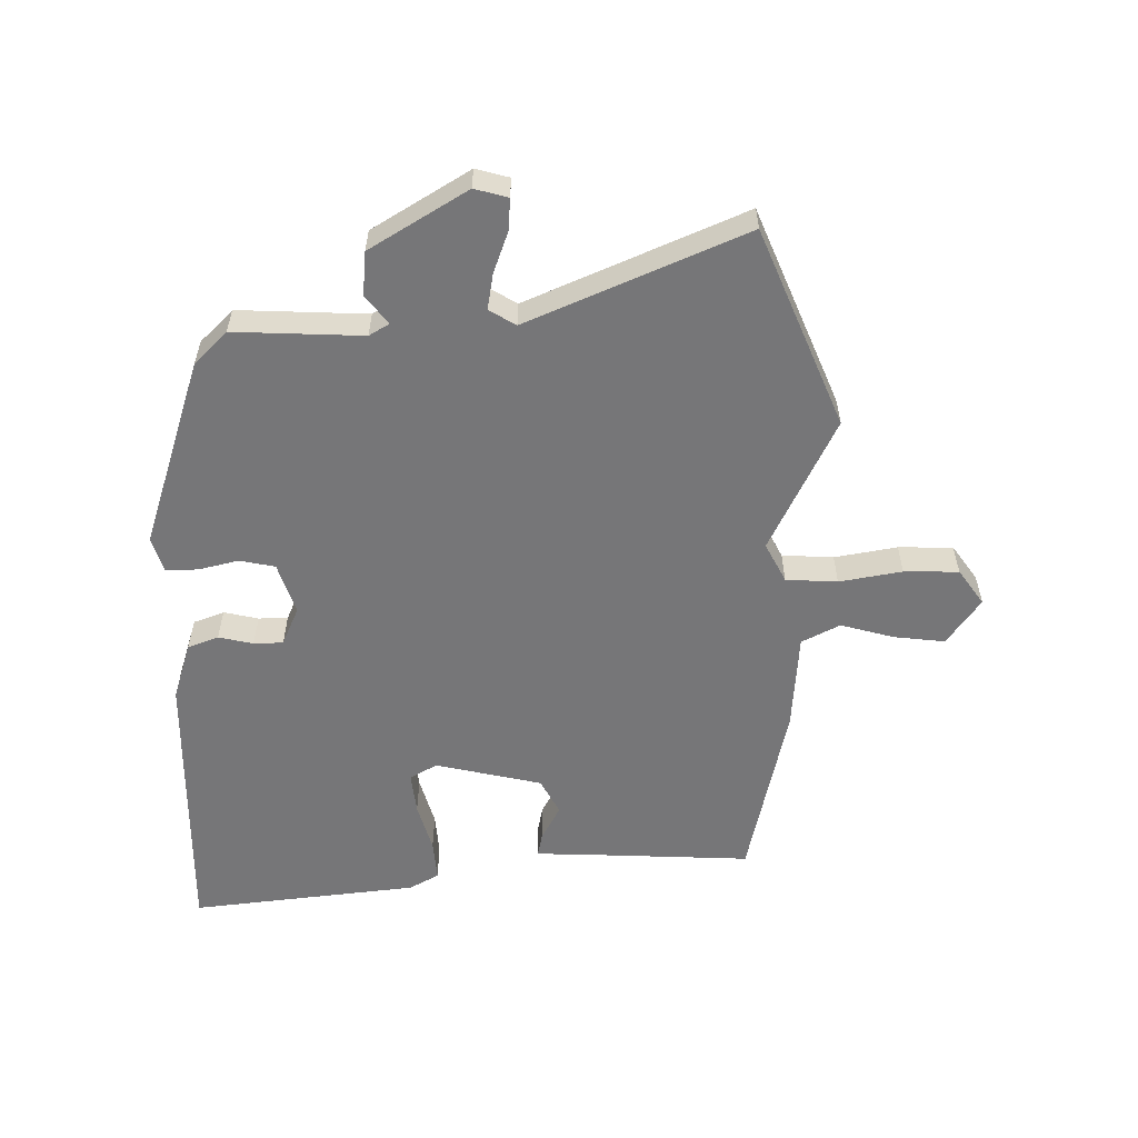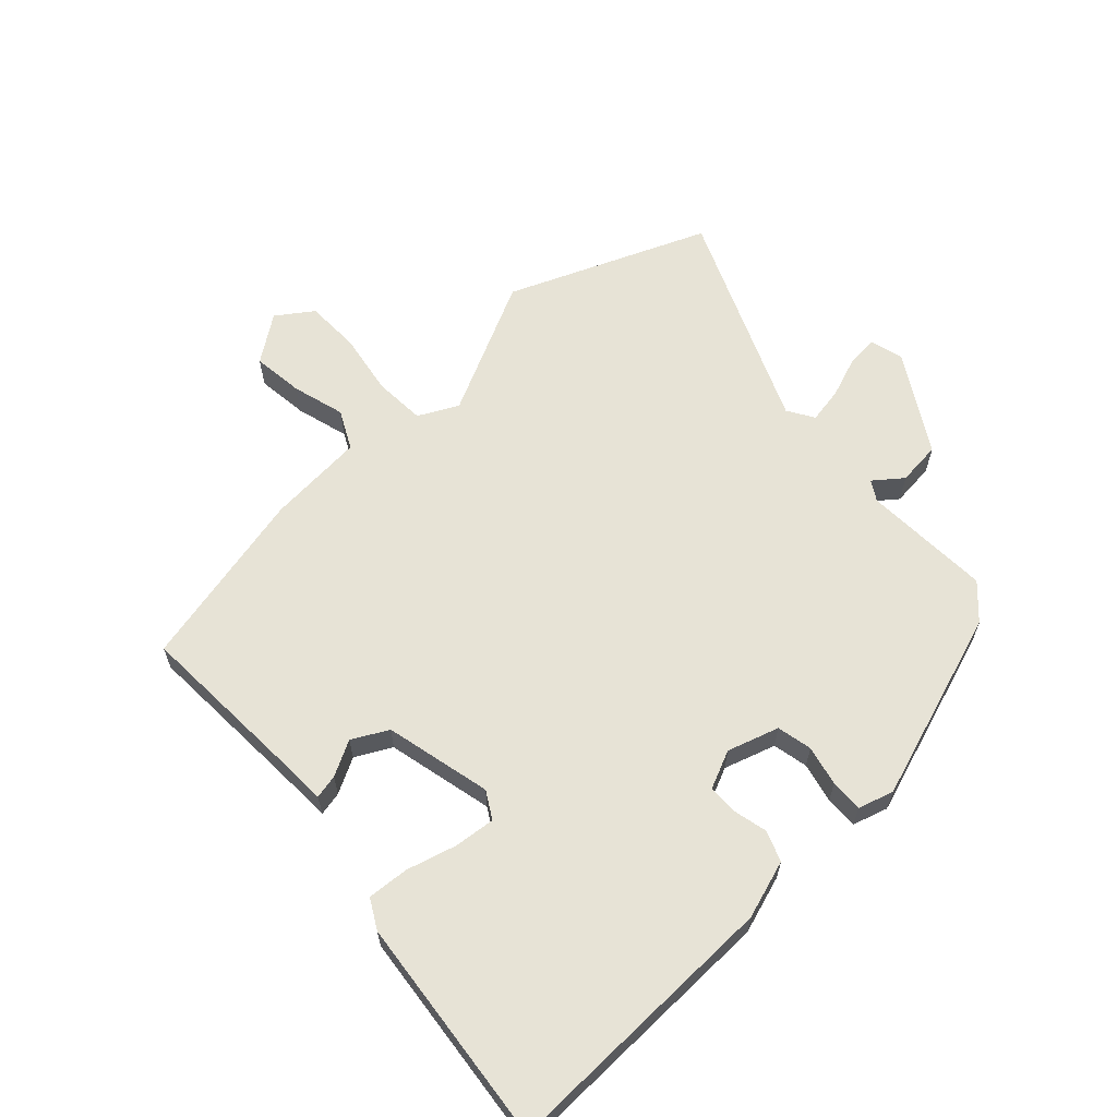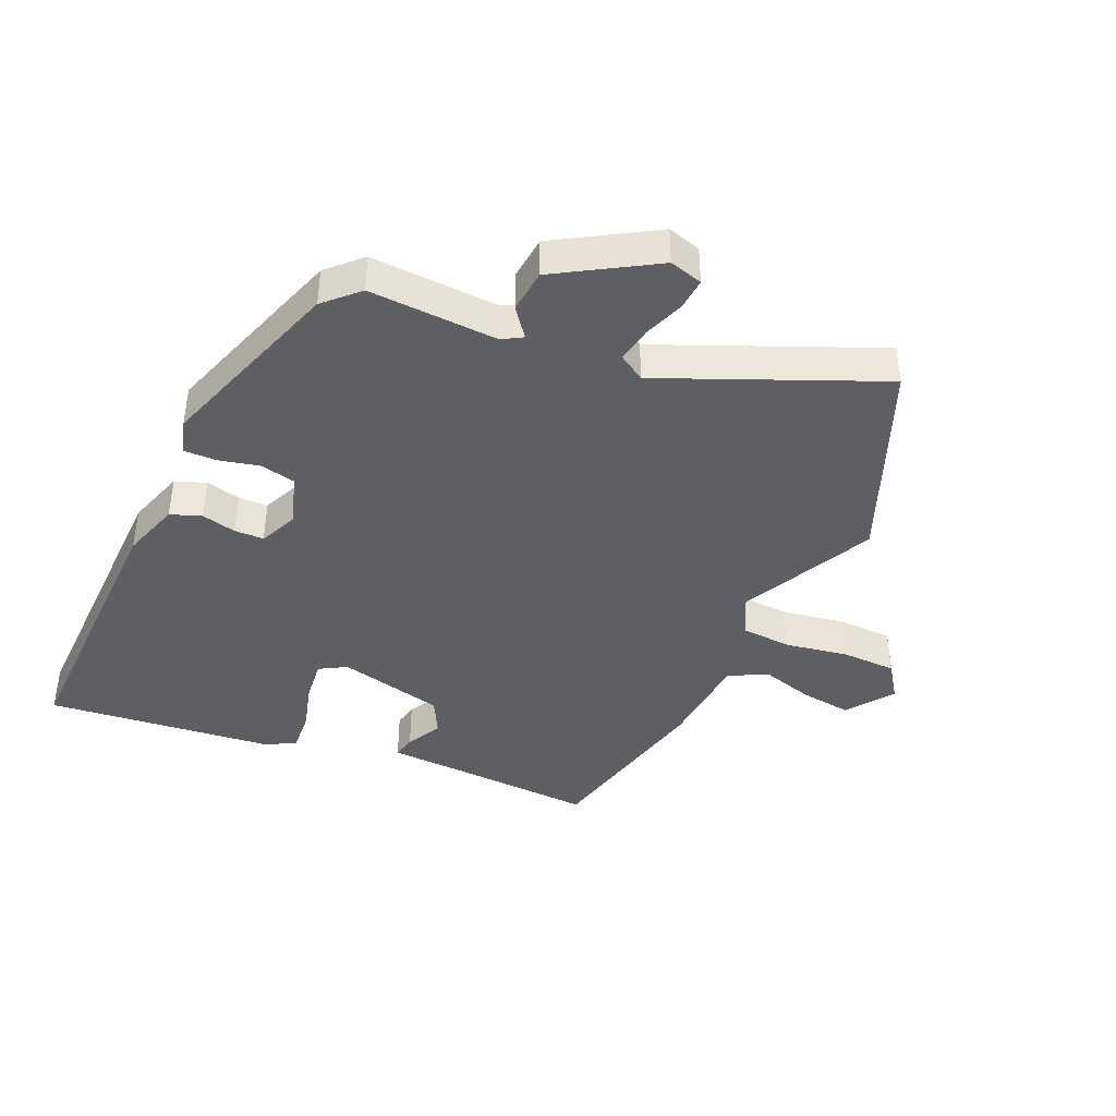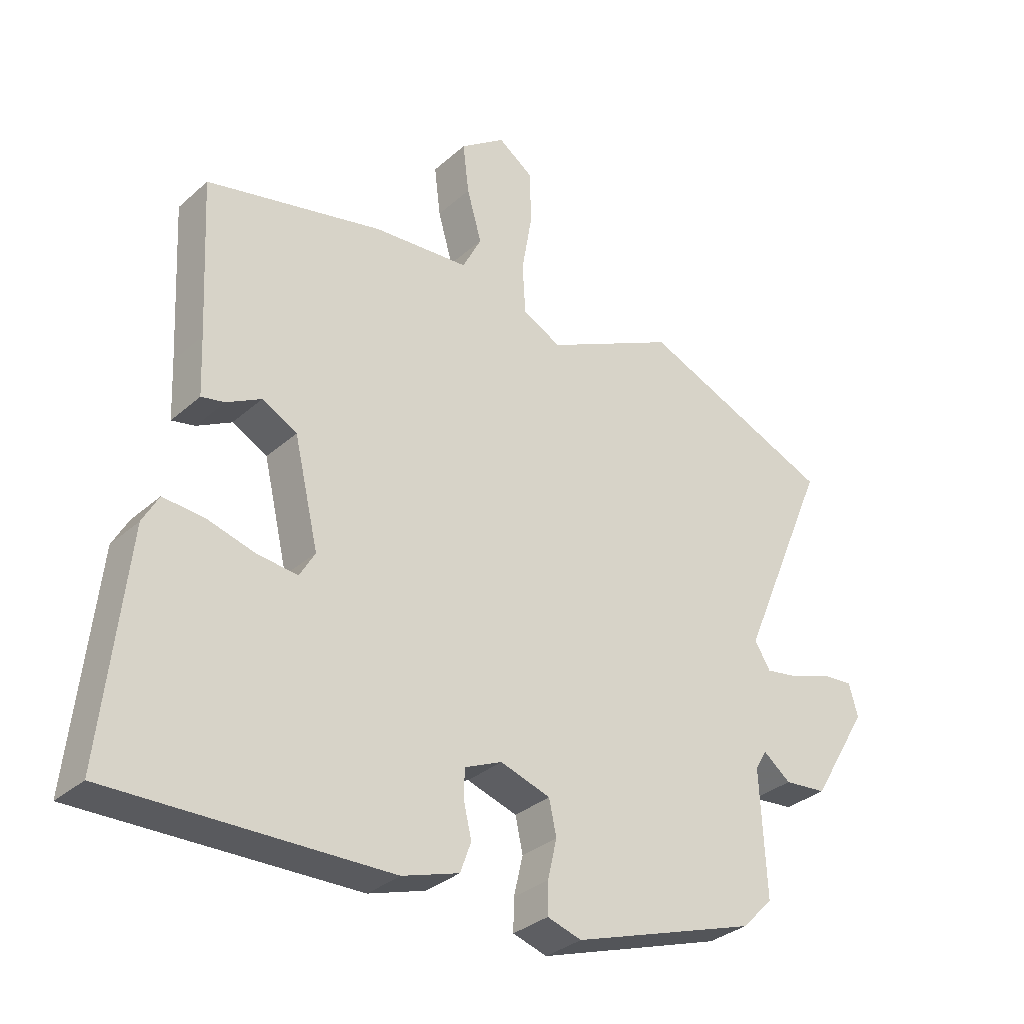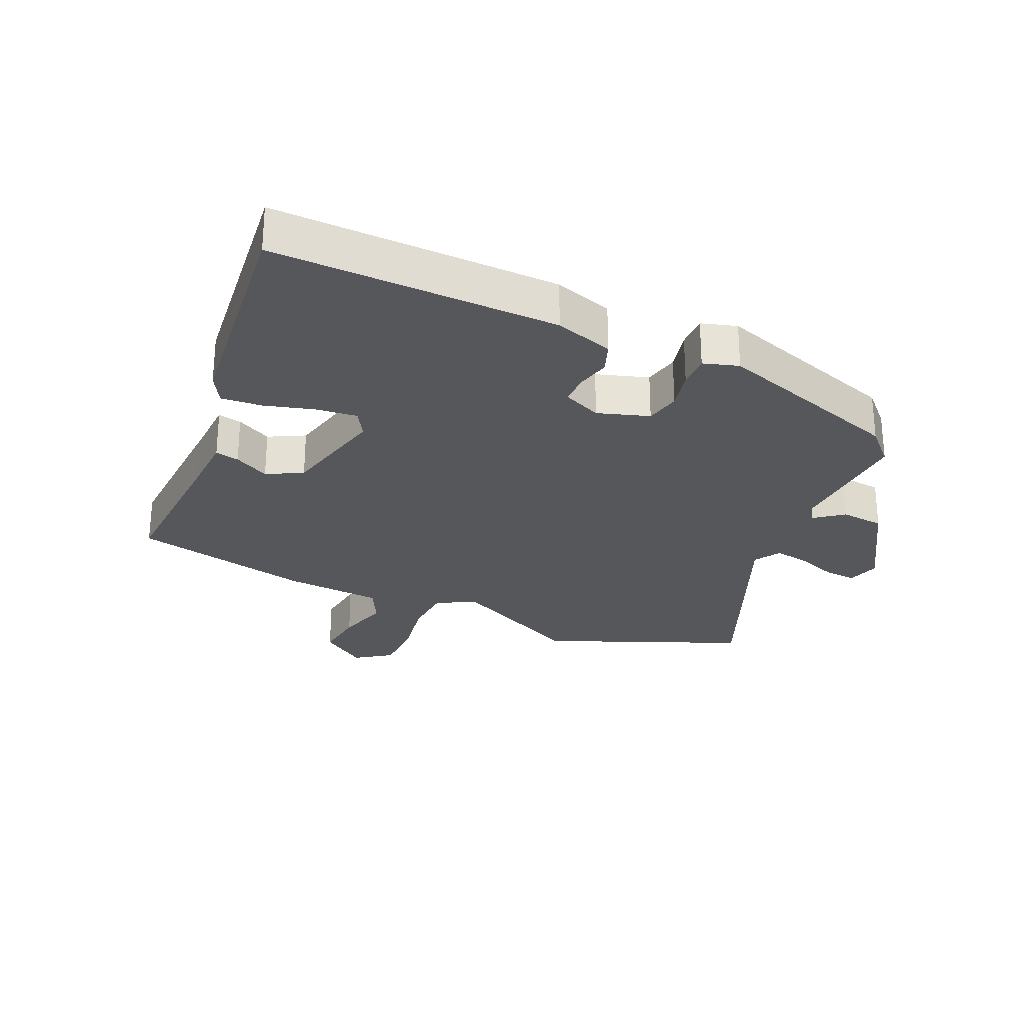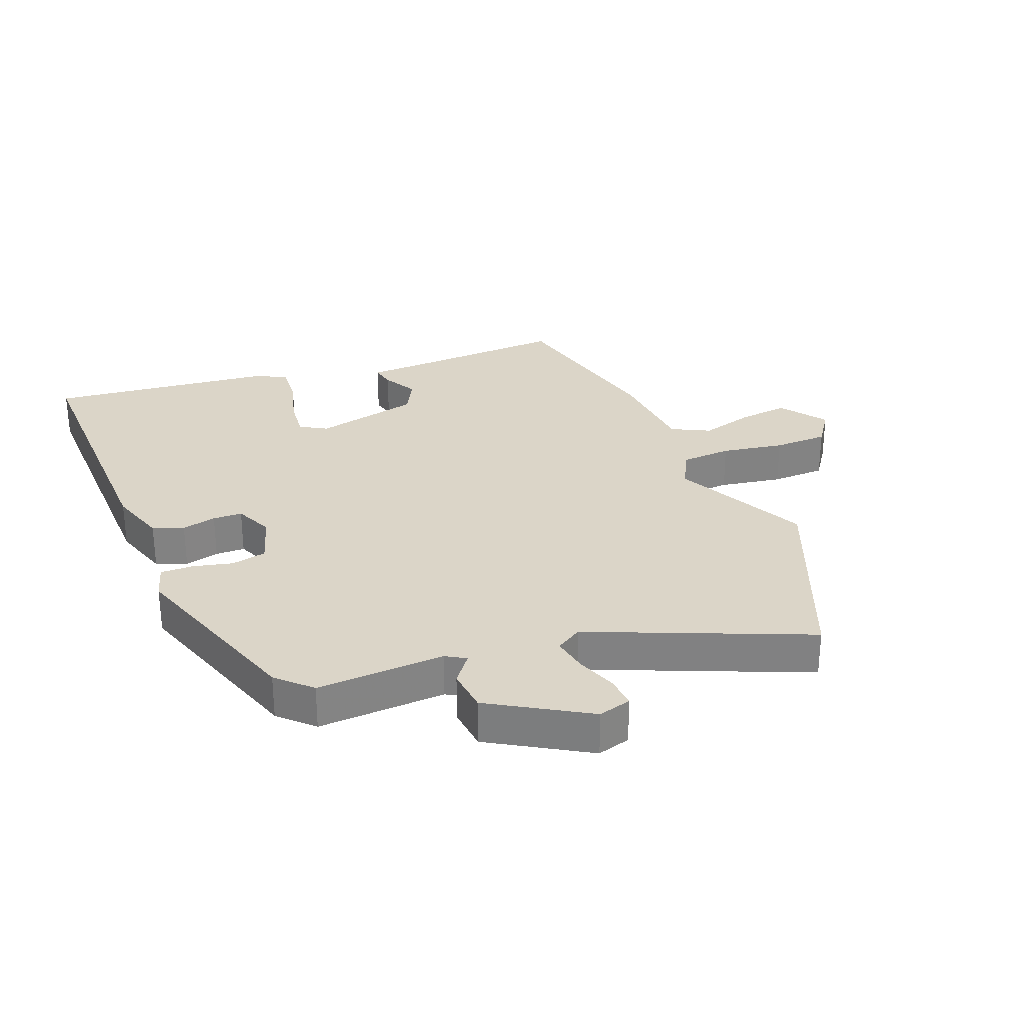
<metadata>
{"format":"obj","ext":"obj","renderer":"f3d","projection":"perspective","resolution":1024,"background":"white","views":[{"elev":-56.9,"azim":-89.0,"up":"+Y"},{"elev":62.7,"azim":137.1,"up":"+Y"},{"elev":-41.2,"azim":-114.0,"up":"+Y"},{"elev":-32.4,"azim":140.6,"up":"+Z"},{"elev":-26.9,"azim":156.0,"up":"+Y"},{"elev":29.5,"azim":-111.7,"up":"+Y"}]}
</metadata>
<code>
v -0.682 0.07 0.425
v -0.366 0.07 0.555
v -0.152 0.07 0.45
v -0.089 0.07 0.482
v -0.084 0.07 0.564
v -0.101 0.07 0.664
v -0.099 0.07 0.751
v -0.042 0.07 0.791
v 0.032 0.07 0.738
v 0.022 0.07 0.656
v -0.002 0.07 0.572
v 0.029 0.07 0.511
v 0.185 0.07 0.499
v 0.473 0.07 0.434
v 0.46 0.07 0.18
v 0.456 0.07 0.085
v 0.418 0.07 0.093
v 0.362 0.07 0.123
v 0.305 0.07 0.093
v 0.265 0.07 -0.077
v 0.29 0.07 -0.12
v 0.356 0.07 -0.113
v 0.435 0.07 -0.091
v 0.501 0.07 -0.086
v 0.527 0.07 -0.133
v 0.566 0.07 -0.497
v 0.115 0.07 -0.487
v 0.022 0.07 -0.457
v 0.004 0.07 -0.408
v 0.017 0.07 -0.353
v 0.016 0.07 -0.306
v -0.045 0.07 -0.279
v -0.127 0.07 -0.305
v -0.139 0.07 -0.361
v -0.124 0.07 -0.425
v -0.123 0.07 -0.477
v -0.179 0.07 -0.494
v -0.482 0.07 -0.393
v -0.533 0.07 -0.341
v -0.523 0.07 -0.136
v -0.542 0.07 -0.104
v -0.587 0.07 -0.139
v -0.657 0.07 -0.132
v -0.75 0.07 0.023
v -0.735 0.07 0.076
v -0.684 0.07 0.072
v -0.619 0.07 0.048
v -0.562 0.07 0.038
v -0.536 0.07 0.08
v -0.682 0 0.425
v -0.366 0 0.555
v -0.152 0 0.45
v -0.089 0 0.482
v -0.084 0 0.564
v -0.101 0 0.664
v -0.099 0 0.751
v -0.042 0 0.791
v 0.032 0 0.738
v 0.022 0 0.656
v -0.002 0 0.572
v 0.029 0 0.511
v 0.185 0 0.499
v 0.473 0 0.434
v 0.46 0 0.18
v 0.456 0 0.085
v 0.418 0 0.093
v 0.362 0 0.123
v 0.305 0 0.093
v 0.265 0 -0.077
v 0.29 0 -0.12
v 0.356 0 -0.113
v 0.435 0 -0.091
v 0.501 0 -0.086
v 0.527 0 -0.133
v 0.566 0 -0.497
v 0.115 0 -0.487
v 0.022 0 -0.457
v 0.004 0 -0.408
v 0.017 0 -0.353
v 0.016 0 -0.306
v -0.045 0 -0.279
v -0.127 0 -0.305
v -0.139 0 -0.361
v -0.124 0 -0.425
v -0.123 0 -0.477
v -0.179 0 -0.494
v -0.482 0 -0.393
v -0.533 0 -0.341
v -0.523 0 -0.136
v -0.542 0 -0.104
v -0.587 0 -0.139
v -0.657 0 -0.132
v -0.75 0 0.023
v -0.735 0 0.076
v -0.684 0 0.072
v -0.619 0 0.048
v -0.562 0 0.038
v -0.536 0 0.08
f 45 46 47
f 44 45 47
f 43 44 47
f 42 43 47
f 41 42 47
f 40 41 47 48
f 38 39 40
f 37 38 40
f 36 37 40
f 35 36 40
f 34 35 40
f 40 48 49
f 34 40 49
f 33 34 49
f 28 29 30
f 27 28 30
f 26 27 30
f 25 26 30
f 24 25 30
f 23 24 30
f 22 23 30
f 21 22 30 31
f 20 21 31 32
f 15 16 17 18
f 15 18 19
f 14 15 19
f 13 14 19
f 12 13 19
f 9 10 11
f 8 9 11
f 7 8 11
f 6 7 11
f 5 6 11
f 4 5 11 12
f 32 33 49
f 20 32 49
f 19 20 49
f 12 19 49
f 4 12 49
f 3 4 49
f 1 2 3 49
f 96 95 94
f 96 94 93
f 96 93 92
f 96 92 91
f 96 91 90
f 97 96 90 89
f 89 88 87
f 89 87 86
f 89 86 85
f 89 85 84
f 89 84 83
f 98 97 89
f 98 89 83
f 98 83 82
f 79 78 77
f 79 77 76
f 79 76 75
f 79 75 74
f 79 74 73
f 79 73 72
f 79 72 71
f 80 79 71 70
f 81 80 70 69
f 67 66 65 64
f 68 67 64
f 68 64 63
f 68 63 62
f 68 62 61
f 60 59 58
f 60 58 57
f 60 57 56
f 60 56 55
f 60 55 54
f 61 60 54 53
f 98 82 81
f 98 81 69
f 98 69 68
f 98 68 61
f 98 61 53
f 98 53 52
f 98 52 51 50
f 1 50 51 2
f 2 51 52 3
f 3 52 53 4
f 4 53 54 5
f 5 54 55 6
f 6 55 56 7
f 7 56 57 8
f 8 57 58 9
f 9 58 59 10
f 10 59 60 11
f 11 60 61 12
f 12 61 62 13
f 13 62 63 14
f 14 63 64 15
f 15 64 65 16
f 16 65 66 17
f 17 66 67 18
f 18 67 68 19
f 19 68 69 20
f 20 69 70 21
f 21 70 71 22
f 22 71 72 23
f 23 72 73 24
f 24 73 74 25
f 25 74 75 26
f 26 75 76 27
f 27 76 77 28
f 28 77 78 29
f 29 78 79 30
f 30 79 80 31
f 31 80 81 32
f 32 81 82 33
f 33 82 83 34
f 34 83 84 35
f 35 84 85 36
f 36 85 86 37
f 37 86 87 38
f 38 87 88 39
f 39 88 89 40
f 40 89 90 41
f 41 90 91 42
f 42 91 92 43
f 43 92 93 44
f 44 93 94 45
f 45 94 95 46
f 46 95 96 47
f 47 96 97 48
f 48 97 98 49
f 49 98 50 1

</code>
